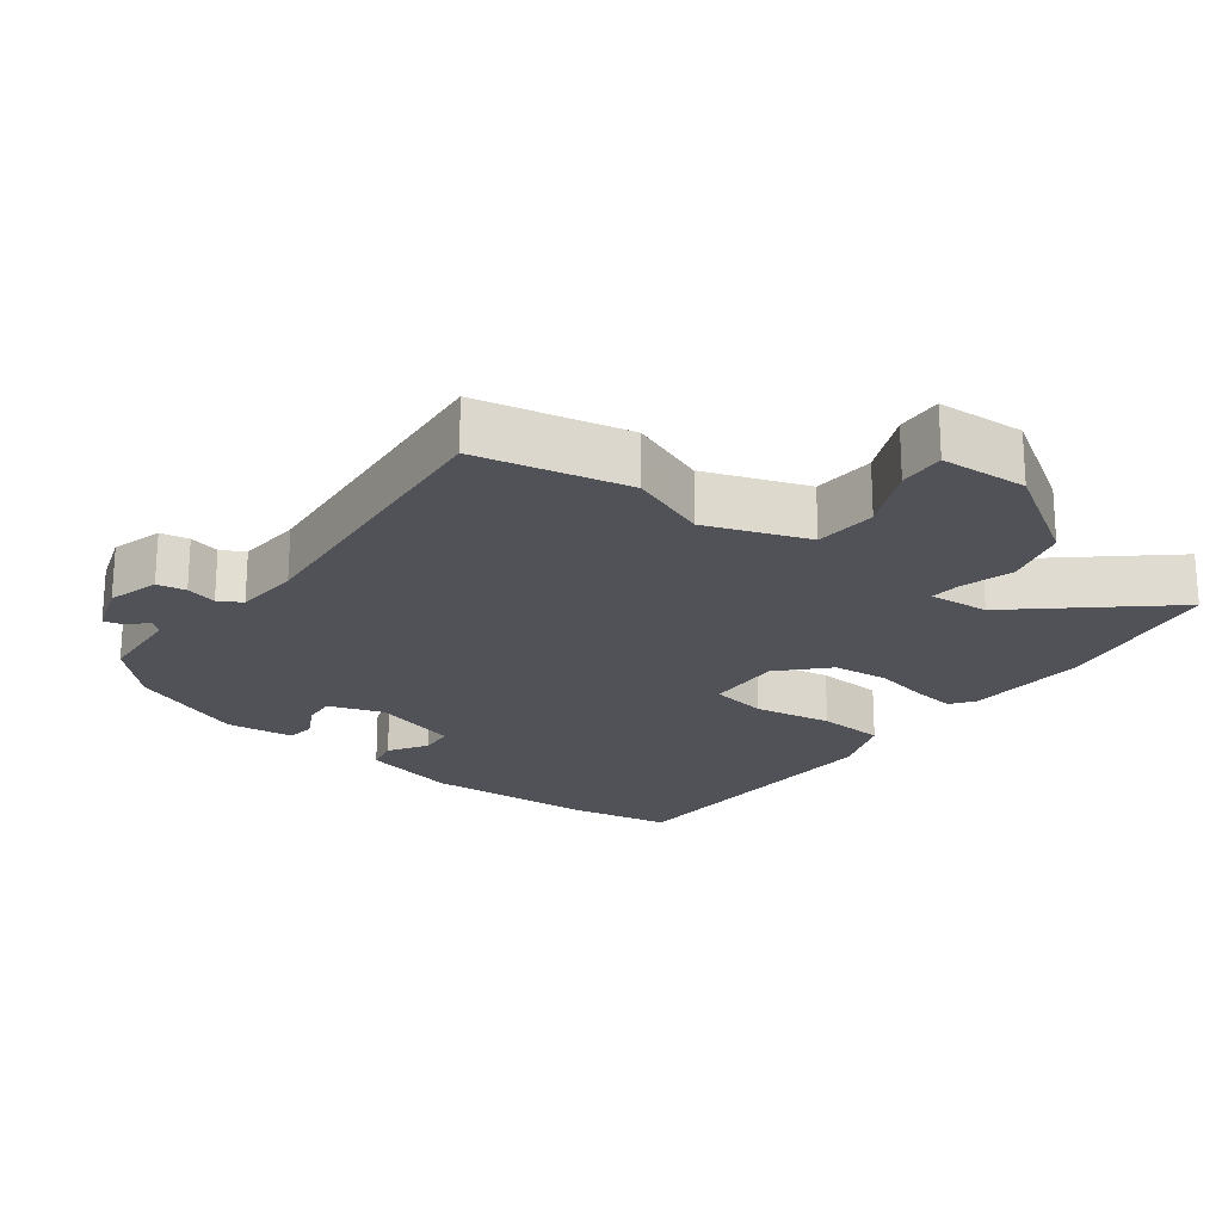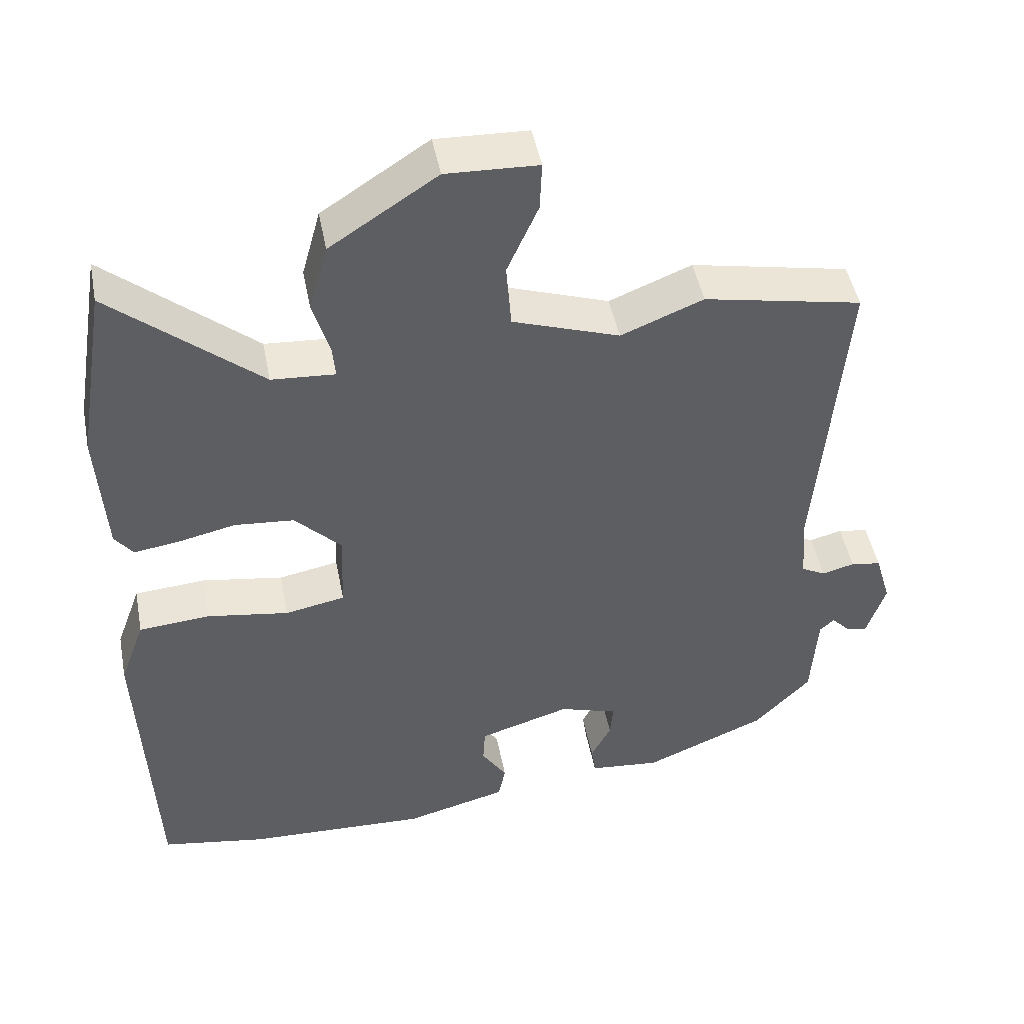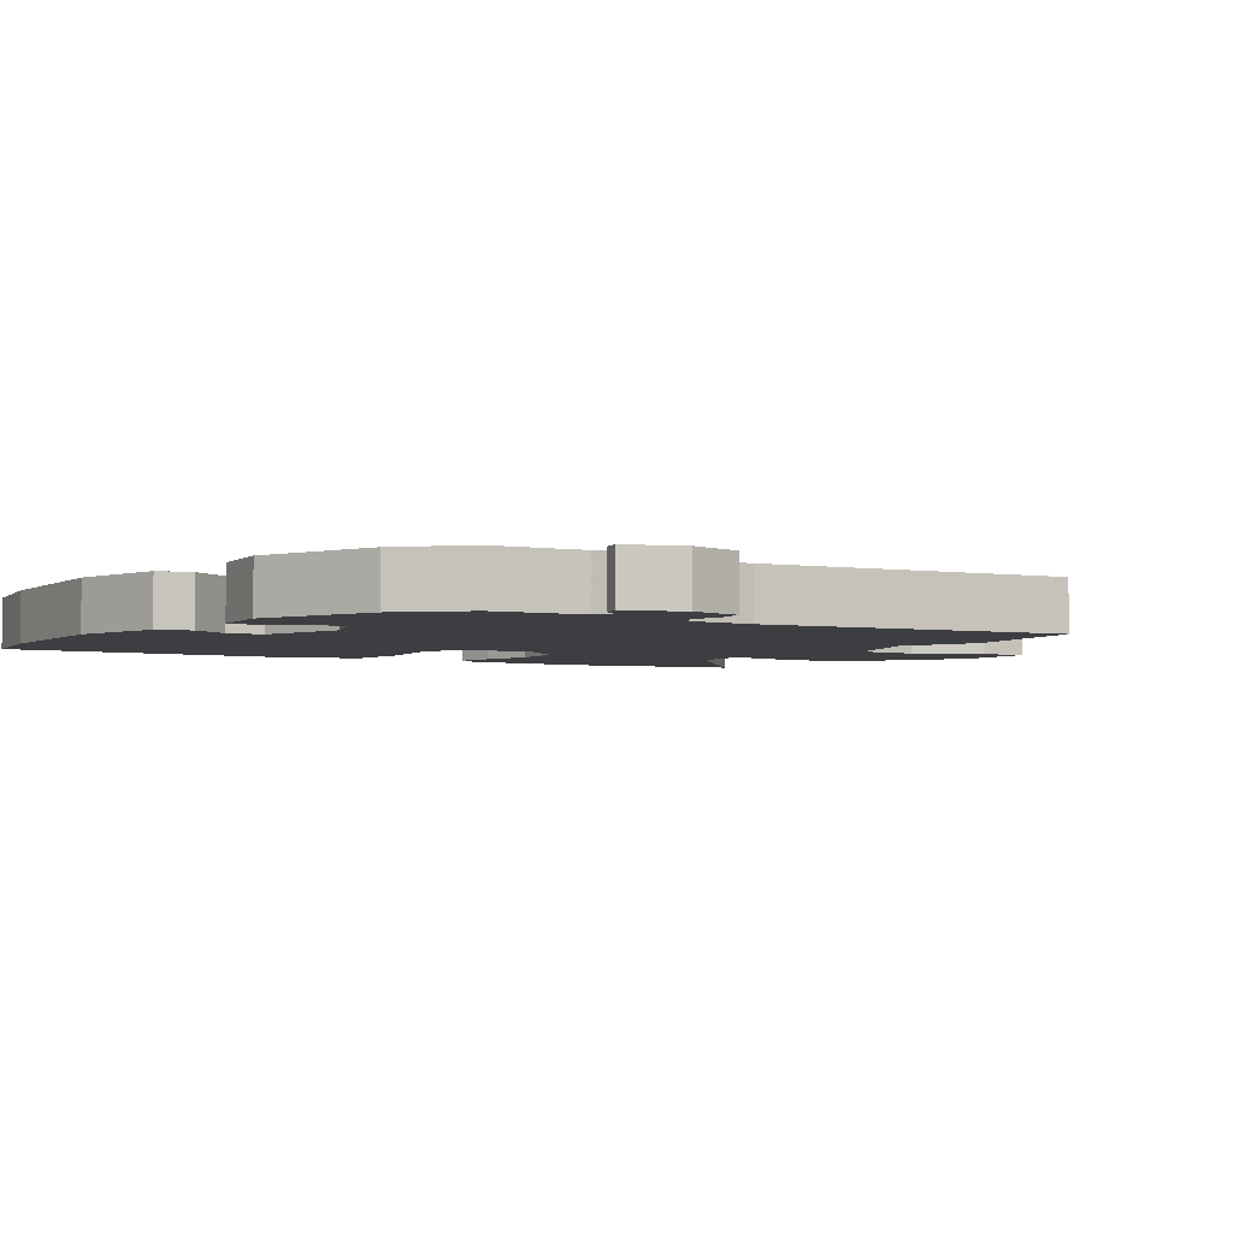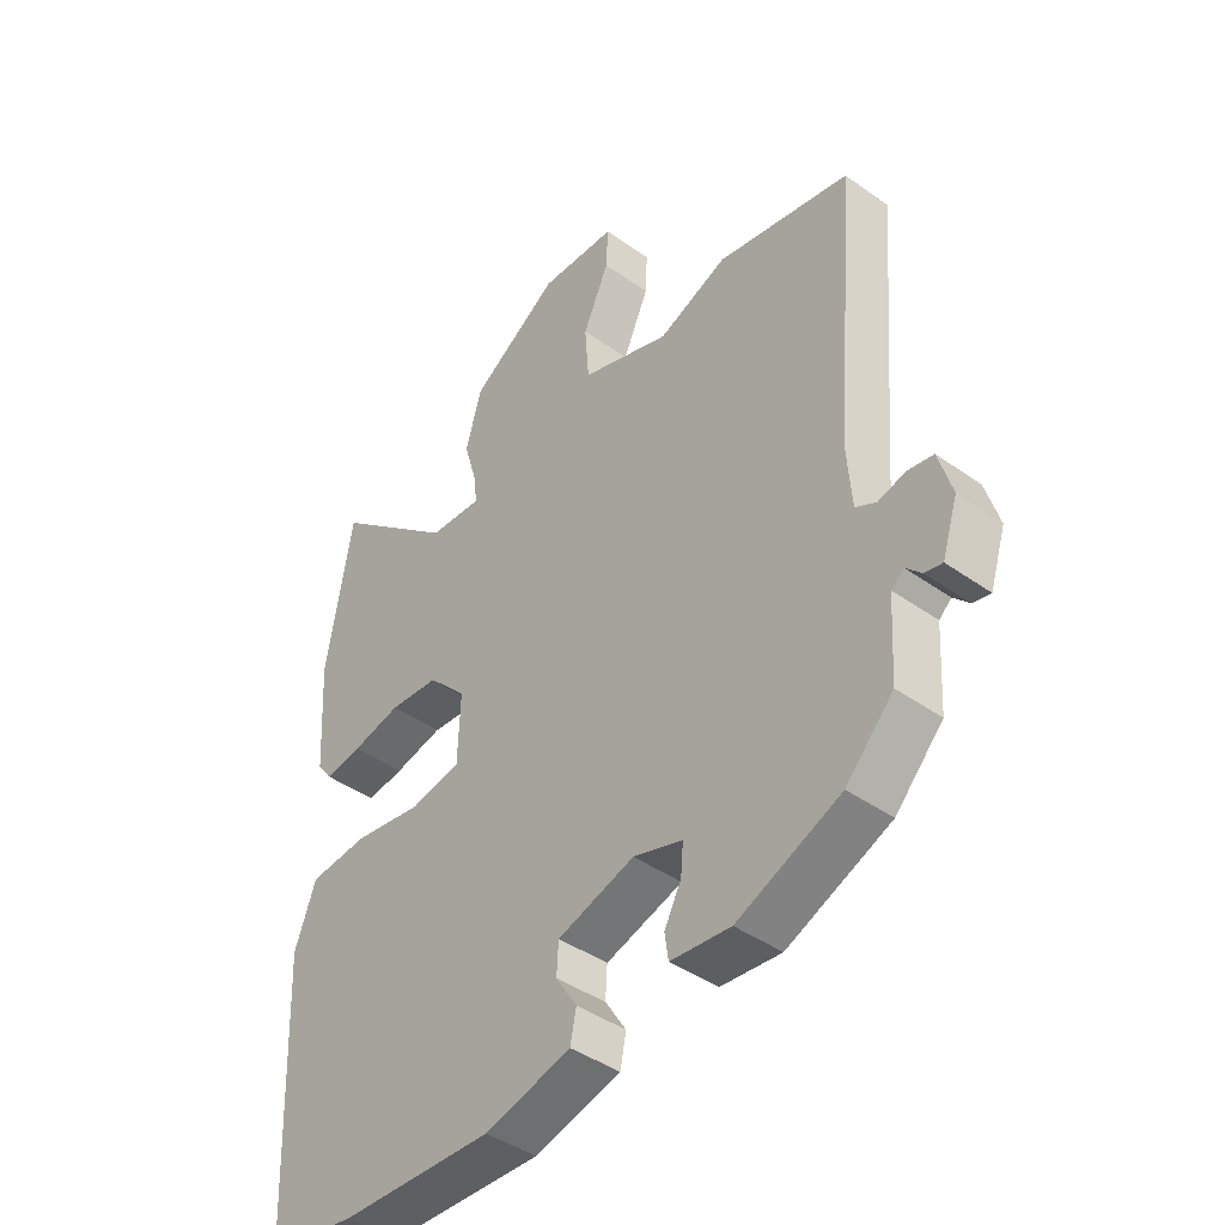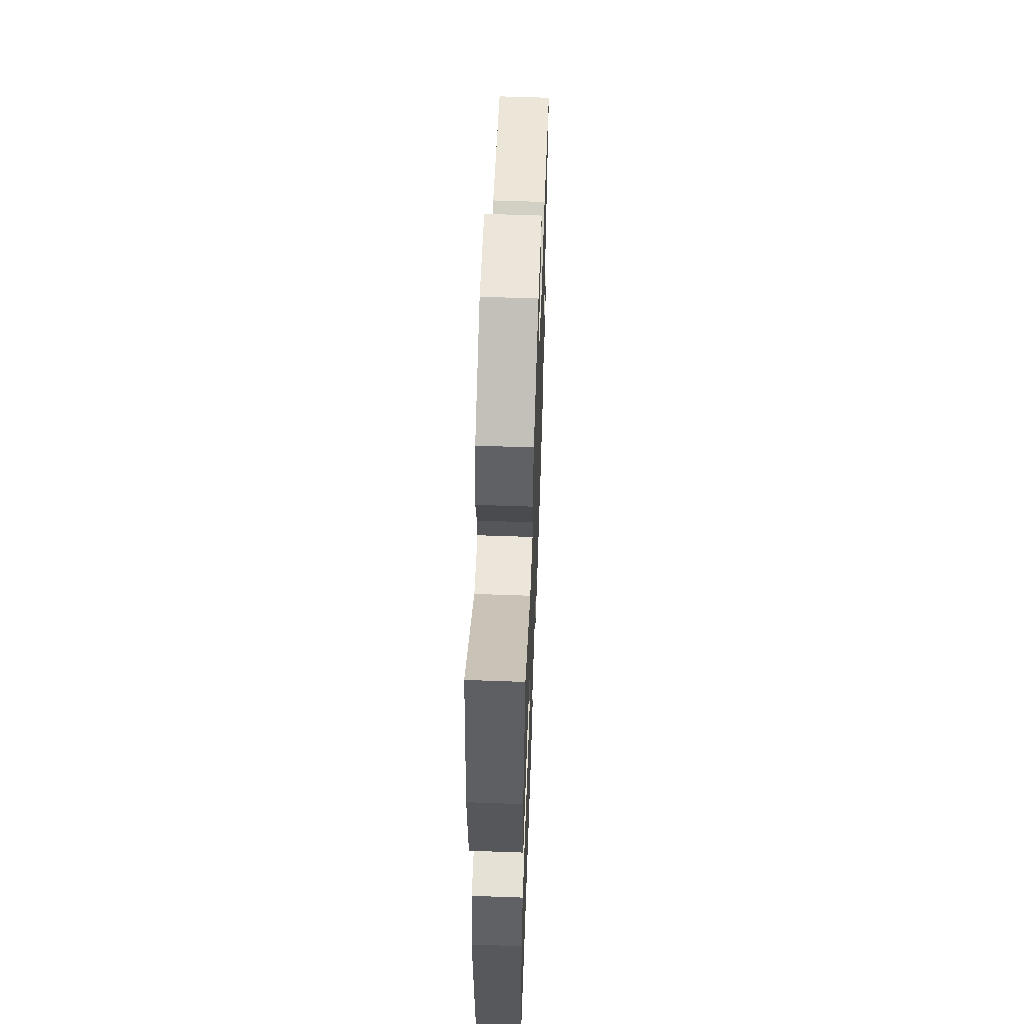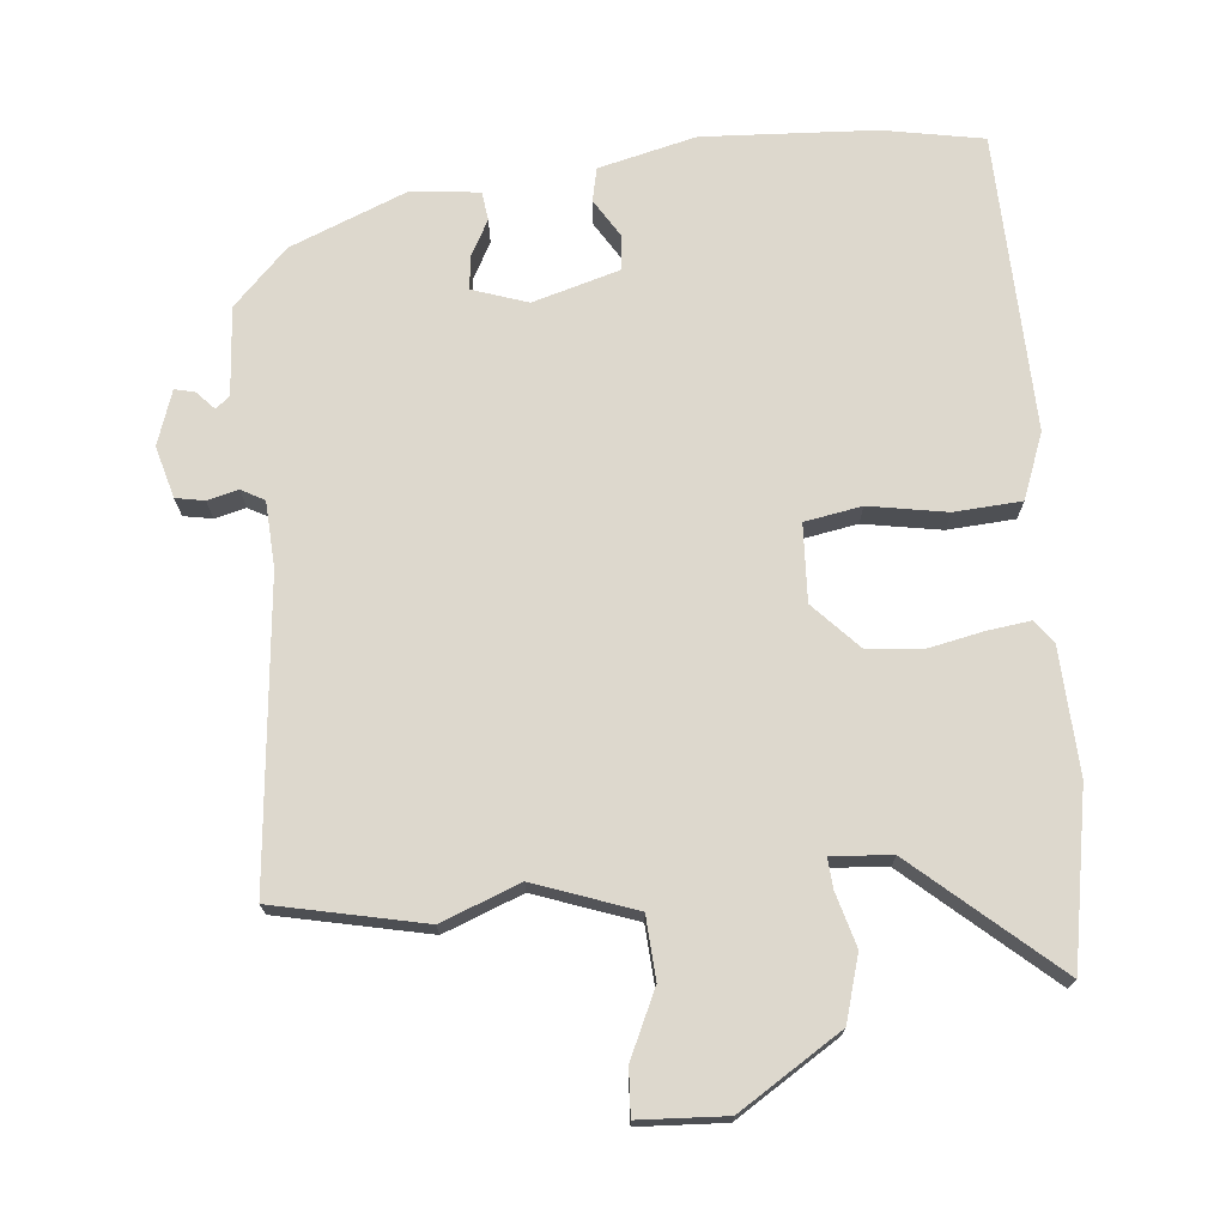
<metadata>
{"format":"obj","ext":"obj","renderer":"f3d","projection":"perspective","resolution":1024,"background":"white","views":[{"elev":-21.4,"azim":-36.5,"up":"+Y"},{"elev":47.2,"azim":169.1,"up":"+Z"},{"elev":-3.6,"azim":-121.8,"up":"+Y"},{"elev":-42.8,"azim":-130.2,"up":"+Z"},{"elev":59.7,"azim":92.1,"up":"+Z"},{"elev":72.2,"azim":-4.6,"up":"+Y"}]}
</metadata>
<code>
v -0.539 0.07 0.492
v -0.319 0.07 0.536
v -0.205 0.07 0.49
v -0.057 0.07 0.541
v -0.05 0.07 0.632
v -0.093 0.07 0.729
v -0.096 0.07 0.797
v 0.031 0.07 0.802
v 0.179 0.07 0.705
v 0.205 0.07 0.61
v 0.182 0.07 0.532
v 0.178 0.07 0.488
v 0.266 0.07 0.494
v 0.472 0.07 0.669
v 0.514 0.07 0.416
v 0.503 0.07 0.233
v 0.478 0.07 0.199
v 0.416 0.07 0.208
v 0.335 0.07 0.226
v 0.253 0.07 0.219
v 0.189 0.07 0.153
v 0.193 0.07 0.04
v 0.276 0.07 0.024
v 0.39 0.07 0.042
v 0.488 0.07 0.034
v 0.523 0.07 -0.062
v 0.505 0.07 -0.499
v 0.358 0.07 -0.524
v 0.106 0.07 -0.534
v -0.036 0.07 -0.497
v -0.046 0.07 -0.448
v -0.011 0.07 -0.393
v -0.014 0.07 -0.342
v -0.141 0.07 -0.303
v -0.222 0.07 -0.329
v -0.218 0.07 -0.377
v -0.19 0.07 -0.431
v -0.196 0.07 -0.473
v -0.295 0.07 -0.483
v -0.465 0.07 -0.411
v -0.543 0.07 -0.329
v -0.551 0.07 -0.2
v -0.571 0.07 -0.182
v -0.597 0.07 -0.209
v -0.626 0.07 -0.215
v -0.652 0.07 -0.135
v -0.63 0.07 -0.06
v -0.588 0.07 -0.053
v -0.543 0.07 -0.065
v -0.509 0.07 -0.047
v -0.502 0.07 0.049
v -0.539 0 0.492
v -0.319 0 0.536
v -0.205 0 0.49
v -0.057 0 0.541
v -0.05 0 0.632
v -0.093 0 0.729
v -0.096 0 0.797
v 0.031 0 0.802
v 0.179 0 0.705
v 0.205 0 0.61
v 0.182 0 0.532
v 0.178 0 0.488
v 0.266 0 0.494
v 0.472 0 0.669
v 0.514 0 0.416
v 0.503 0 0.233
v 0.478 0 0.199
v 0.416 0 0.208
v 0.335 0 0.226
v 0.253 0 0.219
v 0.189 0 0.153
v 0.193 0 0.04
v 0.276 0 0.024
v 0.39 0 0.042
v 0.488 0 0.034
v 0.523 0 -0.062
v 0.505 0 -0.499
v 0.358 0 -0.524
v 0.106 0 -0.534
v -0.036 0 -0.497
v -0.046 0 -0.448
v -0.011 0 -0.393
v -0.014 0 -0.342
v -0.141 0 -0.303
v -0.222 0 -0.329
v -0.218 0 -0.377
v -0.19 0 -0.431
v -0.196 0 -0.473
v -0.295 0 -0.483
v -0.465 0 -0.411
v -0.543 0 -0.329
v -0.551 0 -0.2
v -0.571 0 -0.182
v -0.597 0 -0.209
v -0.626 0 -0.215
v -0.652 0 -0.135
v -0.63 0 -0.06
v -0.588 0 -0.053
v -0.543 0 -0.065
v -0.509 0 -0.047
v -0.502 0 0.049
f 47 48 49
f 46 47 49
f 45 46 49
f 44 45 49
f 43 44 49
f 42 43 49 50
f 41 42 50
f 40 41 50
f 39 40 50
f 38 39 50
f 37 38 50
f 36 37 50
f 35 36 50 51
f 30 31 32
f 29 30 32
f 28 29 32
f 27 28 32
f 26 27 32
f 25 26 32
f 24 25 32
f 23 24 32
f 22 23 32 33
f 21 22 33 34
f 17 18 19
f 16 17 19
f 15 16 19
f 14 15 19
f 13 14 19
f 12 13 19 20
f 9 10 11
f 8 9 11
f 7 8 11
f 6 7 11
f 5 6 11
f 4 5 11 12
f 12 20 21
f 4 12 21
f 3 4 21
f 34 35 51
f 21 34 51
f 3 21 51
f 2 3 51
f 1 2 51
f 100 99 98
f 100 98 97
f 100 97 96
f 100 96 95
f 100 95 94
f 101 100 94 93
f 101 93 92
f 101 92 91
f 101 91 90
f 101 90 89
f 101 89 88
f 101 88 87
f 102 101 87 86
f 83 82 81
f 83 81 80
f 83 80 79
f 83 79 78
f 83 78 77
f 83 77 76
f 83 76 75
f 83 75 74
f 84 83 74 73
f 85 84 73 72
f 70 69 68
f 70 68 67
f 70 67 66
f 70 66 65
f 70 65 64
f 71 70 64 63
f 62 61 60
f 62 60 59
f 62 59 58
f 62 58 57
f 62 57 56
f 63 62 56 55
f 72 71 63
f 72 63 55
f 72 55 54
f 102 86 85
f 102 85 72
f 102 72 54
f 102 54 53
f 102 53 52
f 1 52 53 2
f 2 53 54 3
f 3 54 55 4
f 4 55 56 5
f 5 56 57 6
f 6 57 58 7
f 7 58 59 8
f 8 59 60 9
f 9 60 61 10
f 10 61 62 11
f 11 62 63 12
f 12 63 64 13
f 13 64 65 14
f 14 65 66 15
f 15 66 67 16
f 16 67 68 17
f 17 68 69 18
f 18 69 70 19
f 19 70 71 20
f 20 71 72 21
f 21 72 73 22
f 22 73 74 23
f 23 74 75 24
f 24 75 76 25
f 25 76 77 26
f 26 77 78 27
f 27 78 79 28
f 28 79 80 29
f 29 80 81 30
f 30 81 82 31
f 31 82 83 32
f 32 83 84 33
f 33 84 85 34
f 34 85 86 35
f 35 86 87 36
f 36 87 88 37
f 37 88 89 38
f 38 89 90 39
f 39 90 91 40
f 40 91 92 41
f 41 92 93 42
f 42 93 94 43
f 43 94 95 44
f 44 95 96 45
f 45 96 97 46
f 46 97 98 47
f 47 98 99 48
f 48 99 100 49
f 49 100 101 50
f 50 101 102 51
f 51 102 52 1

</code>
